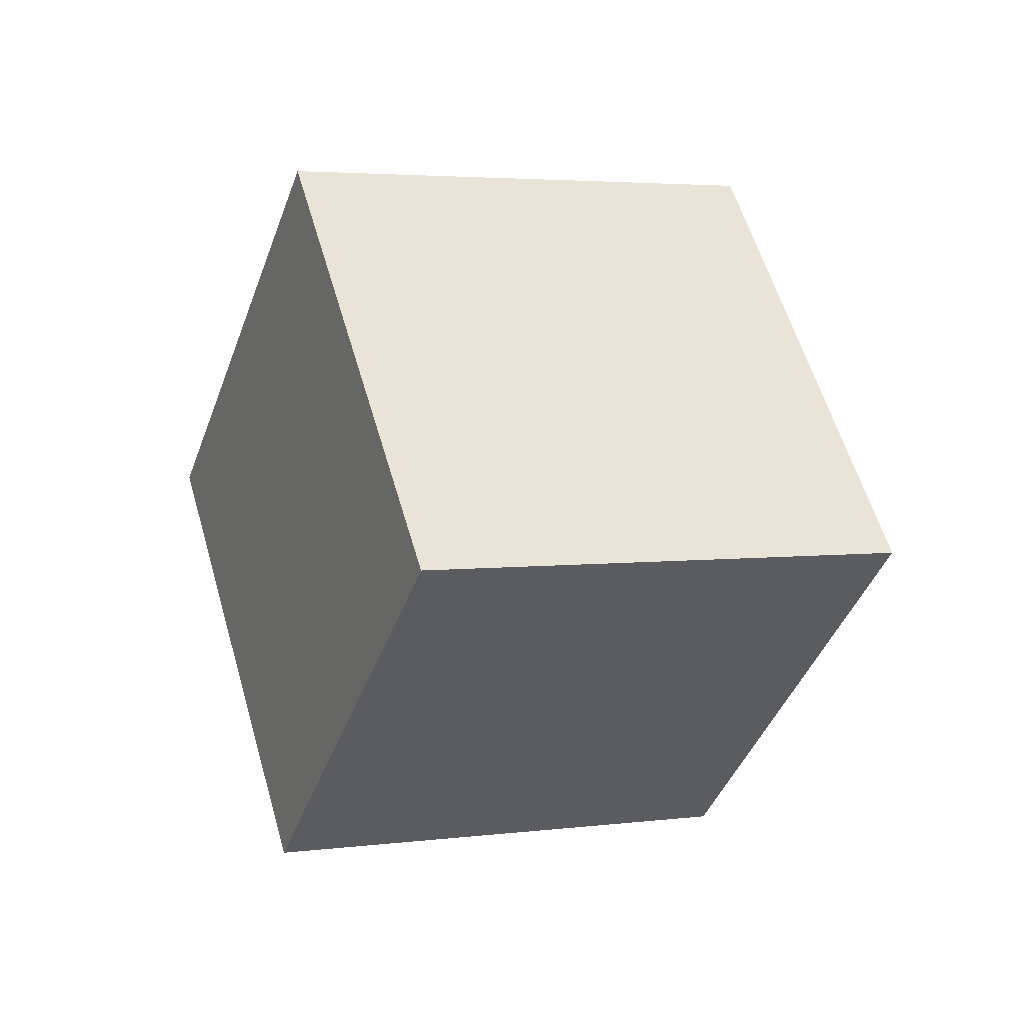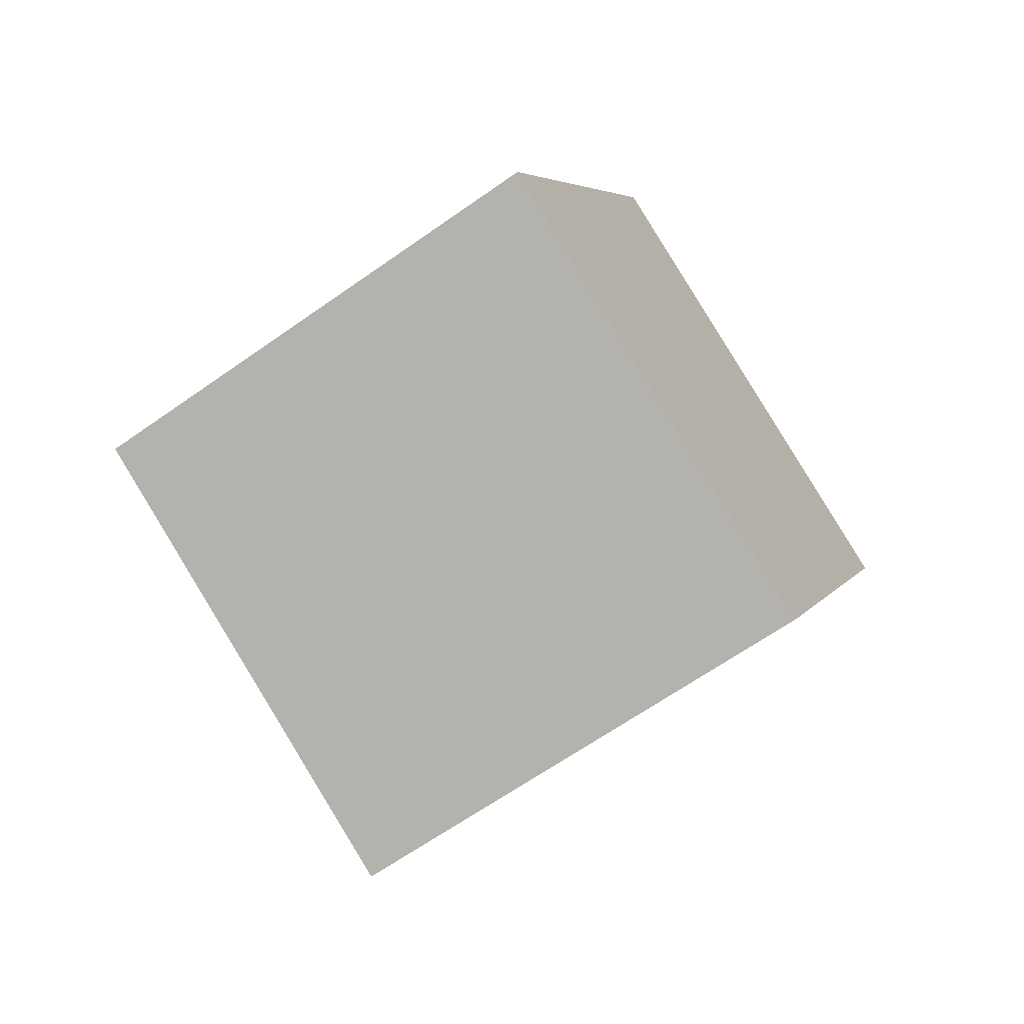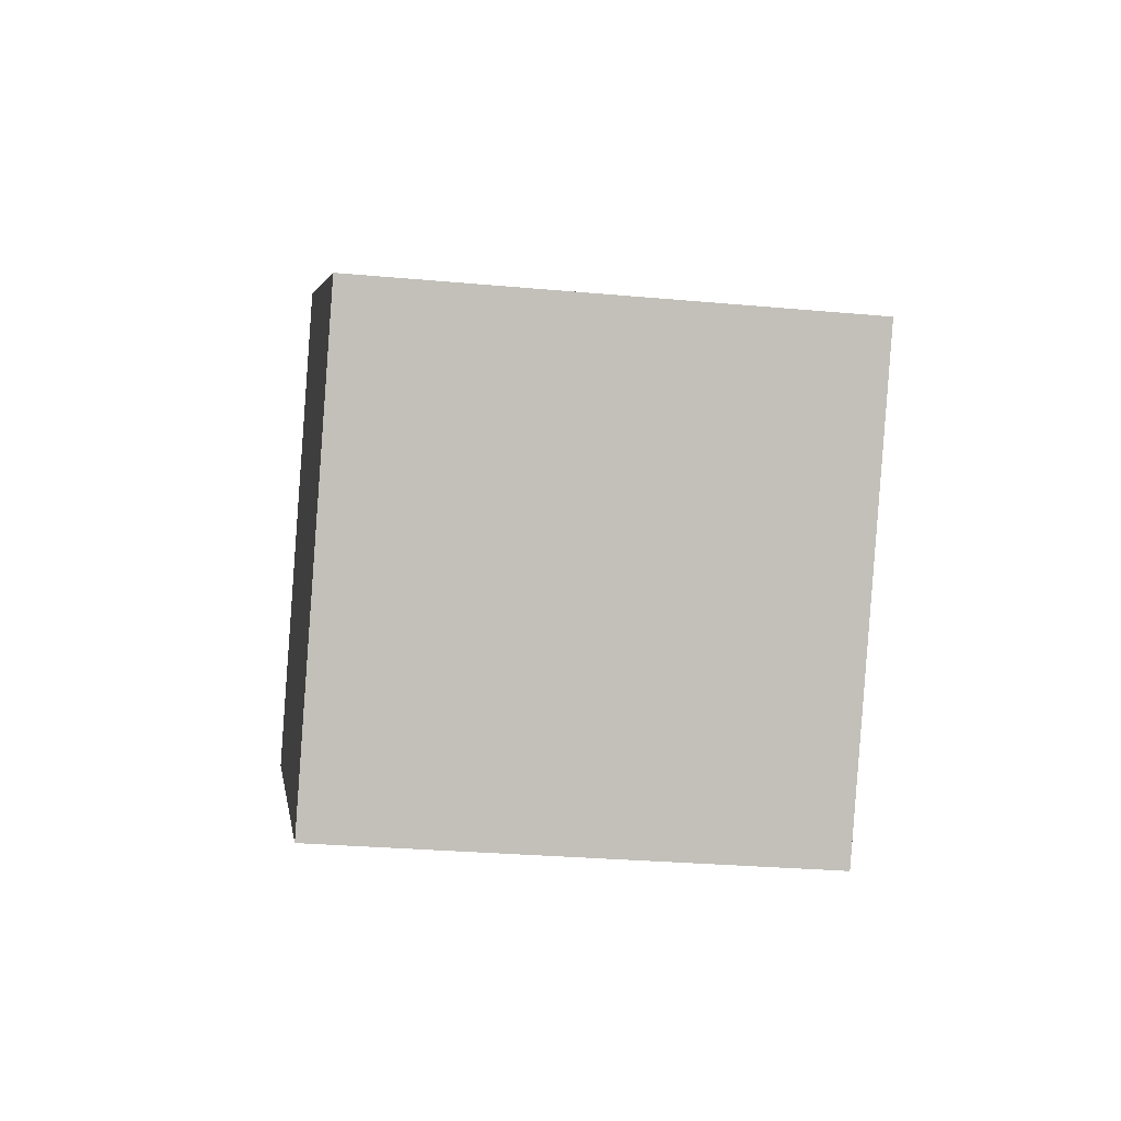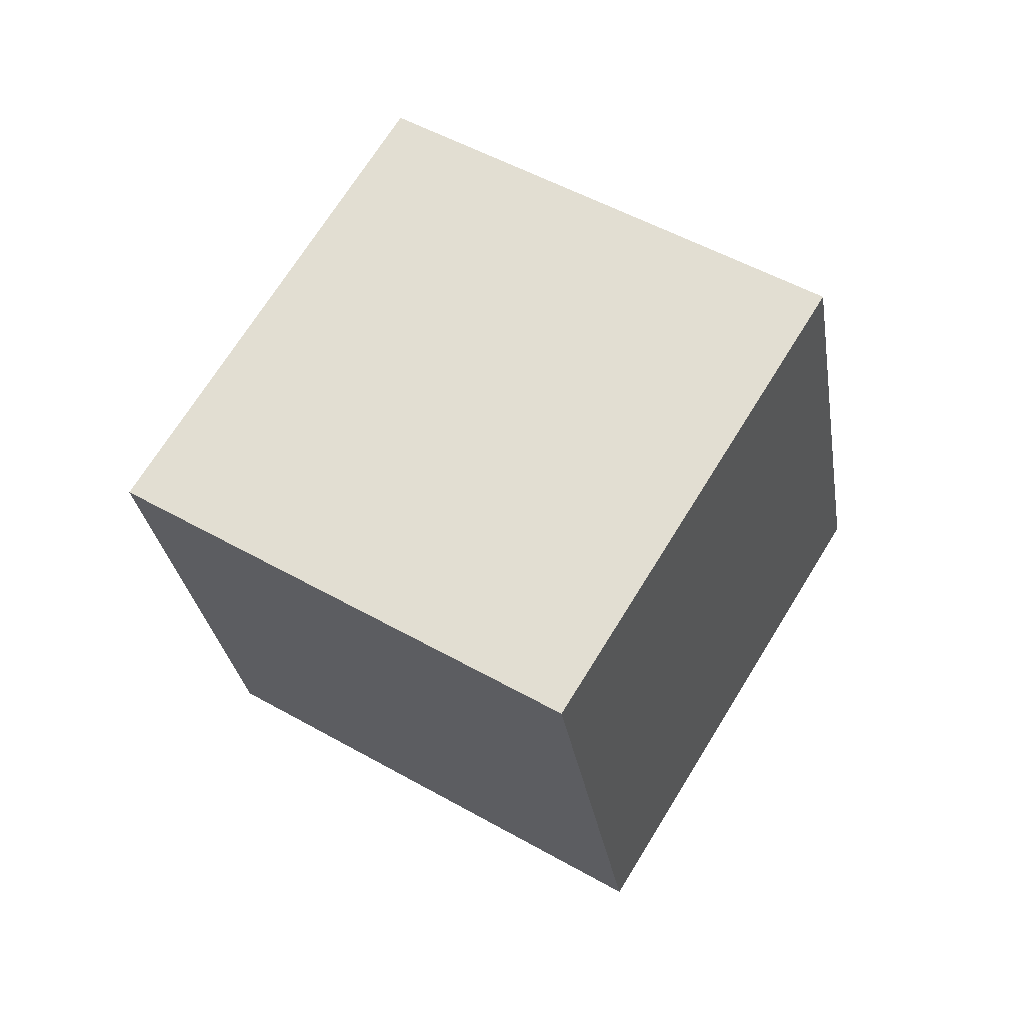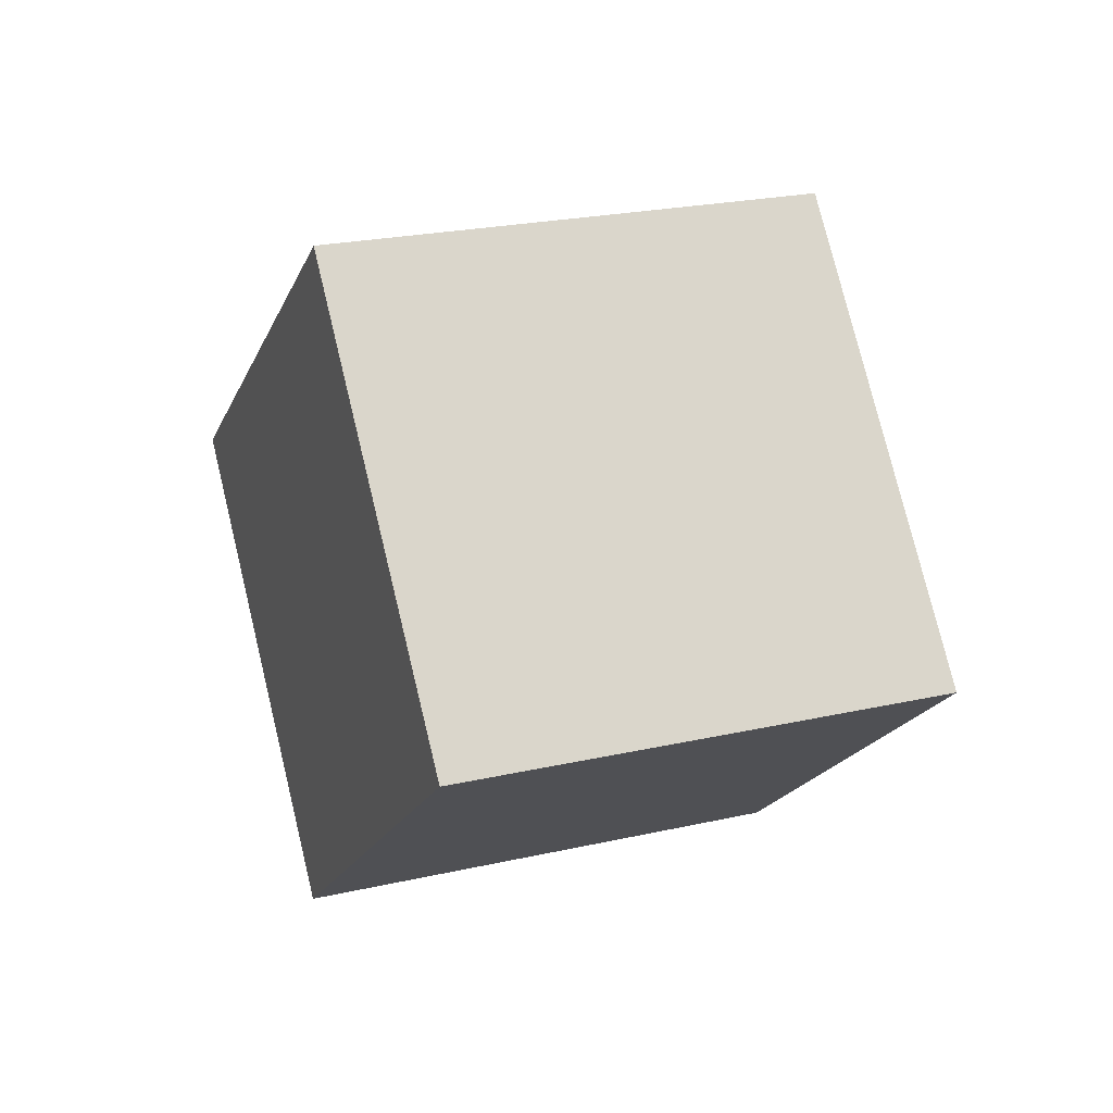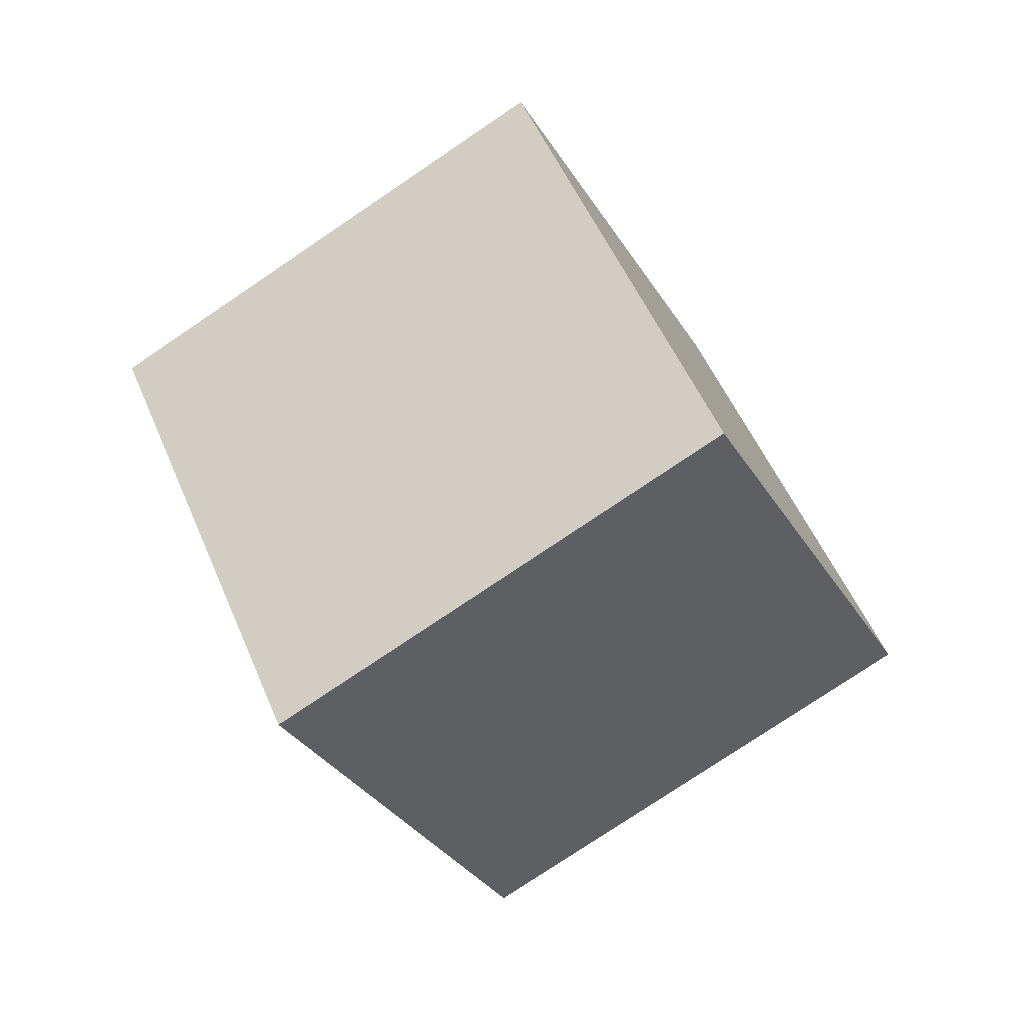
<metadata>
{"format":"obj","ext":"obj","renderer":"f3d","projection":"perspective","resolution":1024,"background":"white","views":[{"elev":24.2,"azim":-143.4,"up":"+Z"},{"elev":-4.3,"azim":-14.6,"up":"+Z"},{"elev":62.9,"azim":-120.5,"up":"+Z"},{"elev":-19.2,"azim":158.0,"up":"+Z"},{"elev":44.7,"azim":39.0,"up":"+Y"},{"elev":40.5,"azim":127.7,"up":"+Y"}]}
</metadata>
<code>
o Cube
v 0.2929 1.207 -1.207
v -0.7071 -0.5 -1.5
v 1.707 0.2071 -0.2071
v 0.7071 -1.5 -0.5
v -0.7071 1.5 0.5
v -1.707 -0.2071 0.2071
v 0.7071 0.5 1.5
v -0.2929 -1.207 1.207
f 1 5 7 3
f 4 3 7 8
f 8 7 5 6
f 6 2 4 8
f 2 1 3 4
f 6 5 1 2

</code>
